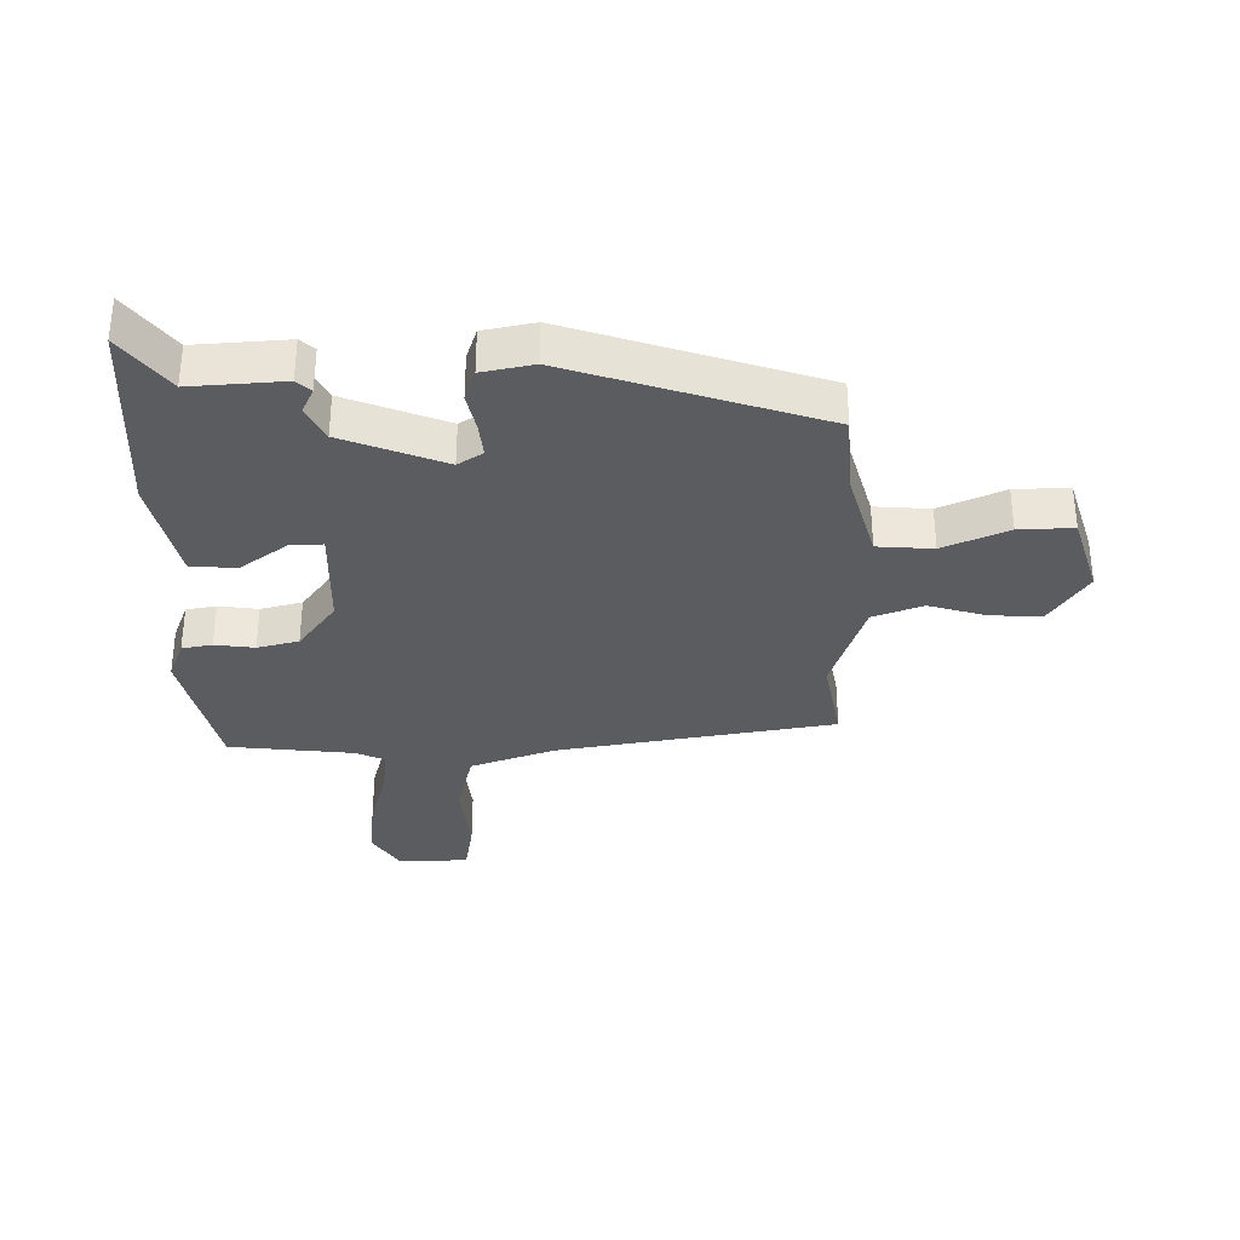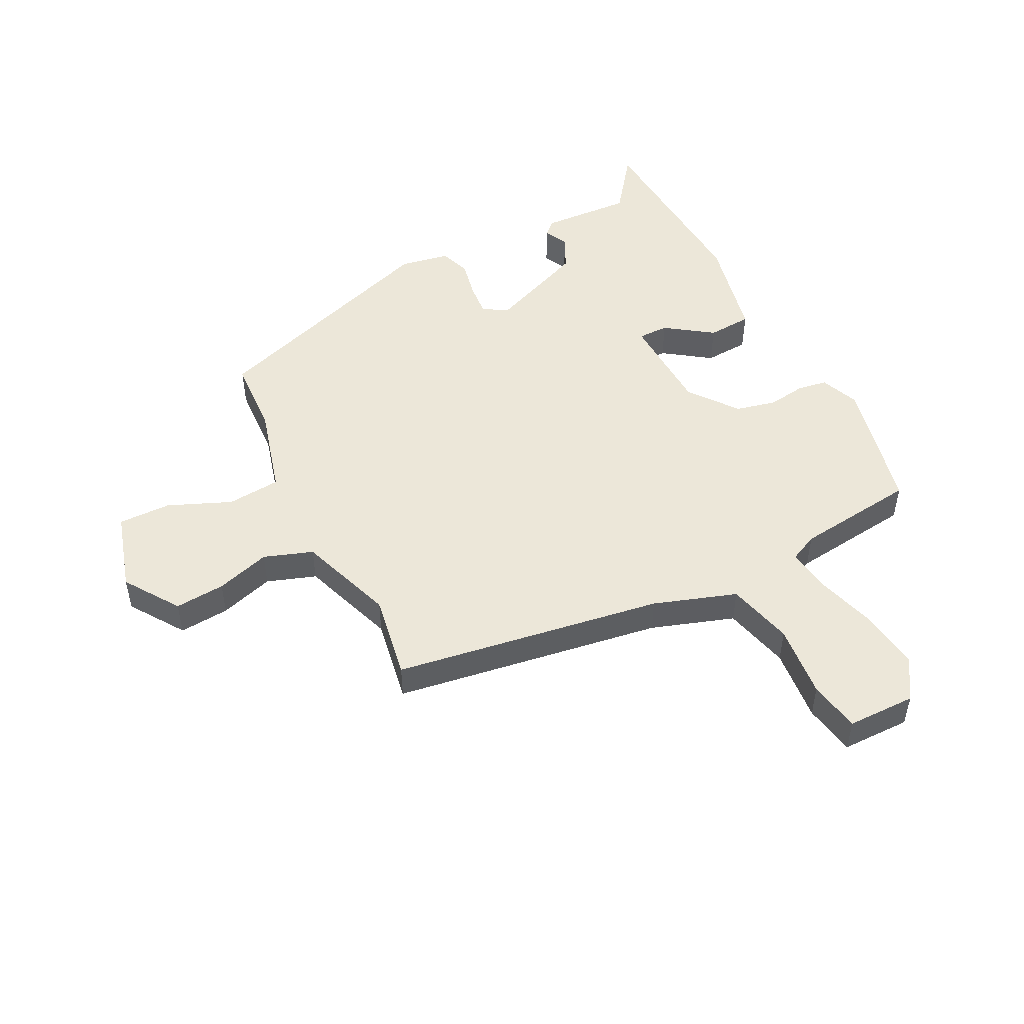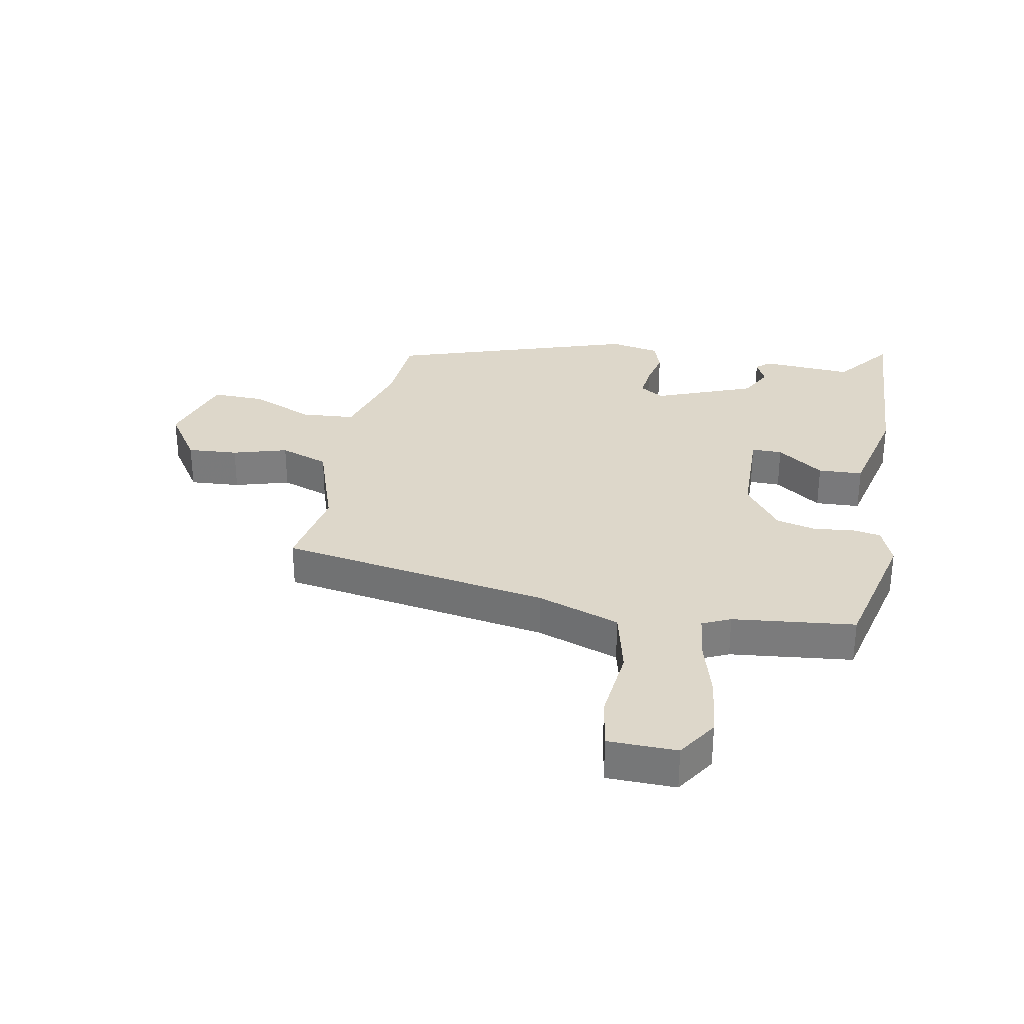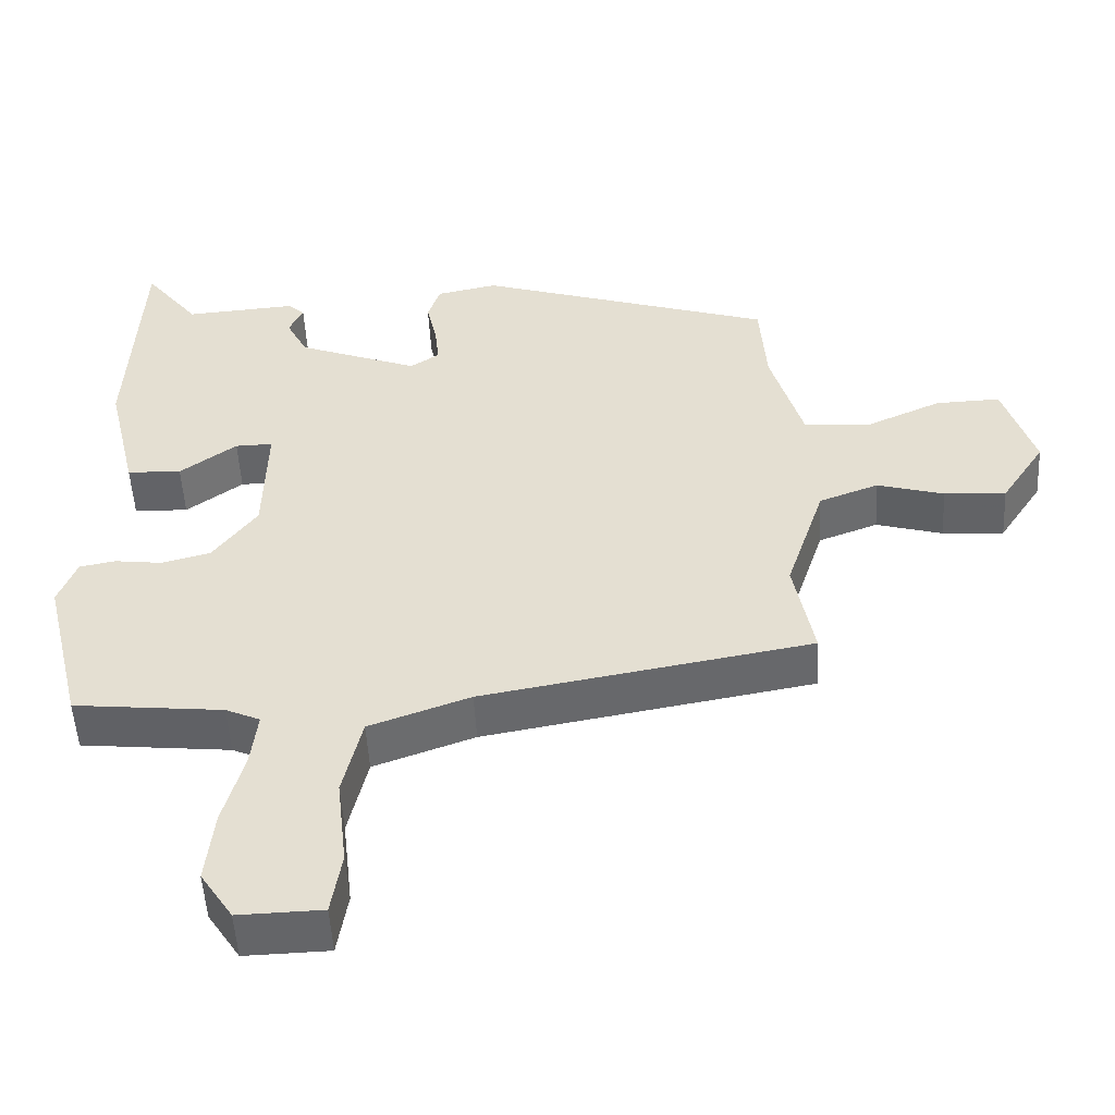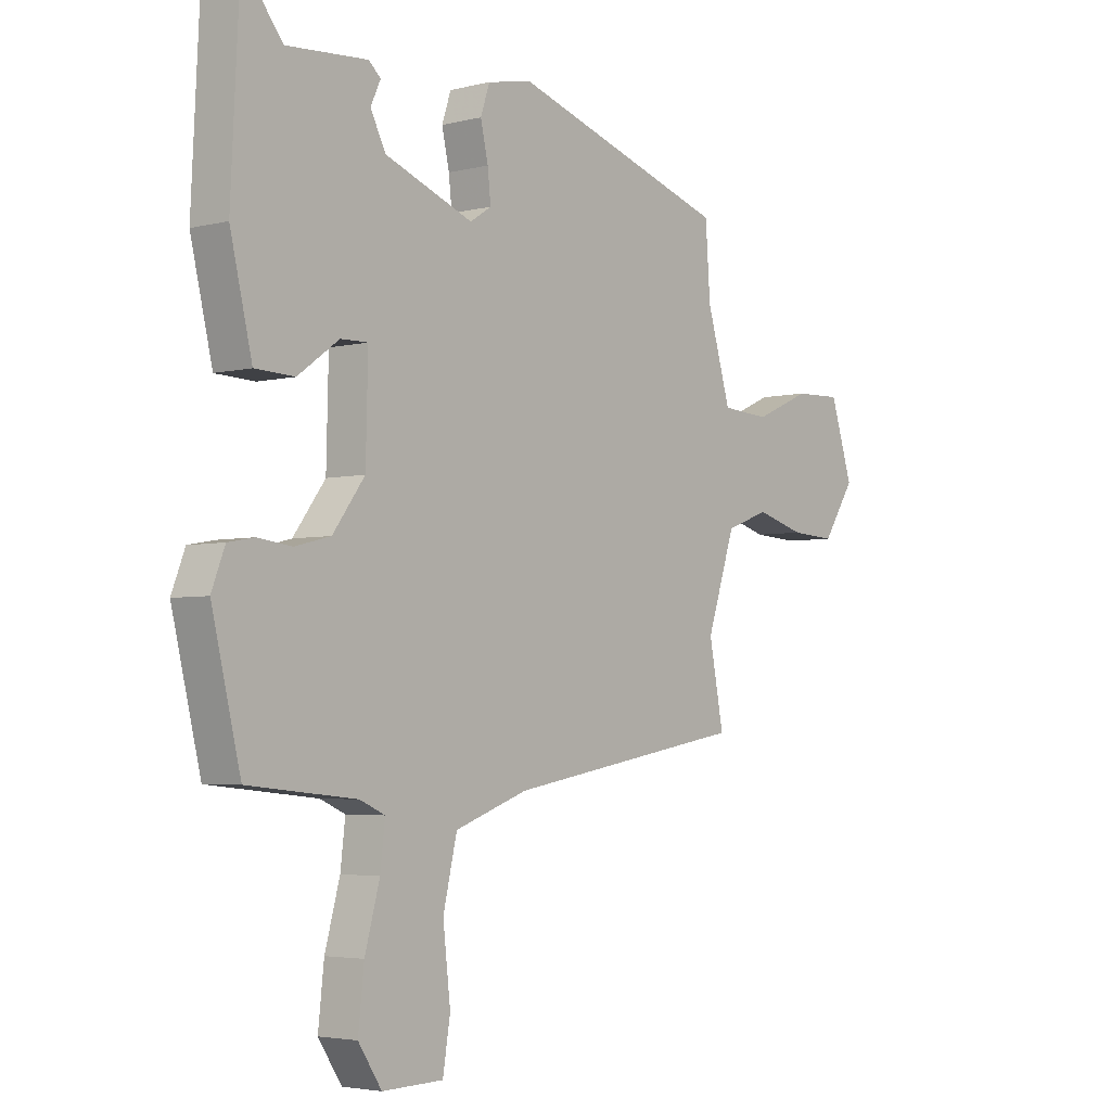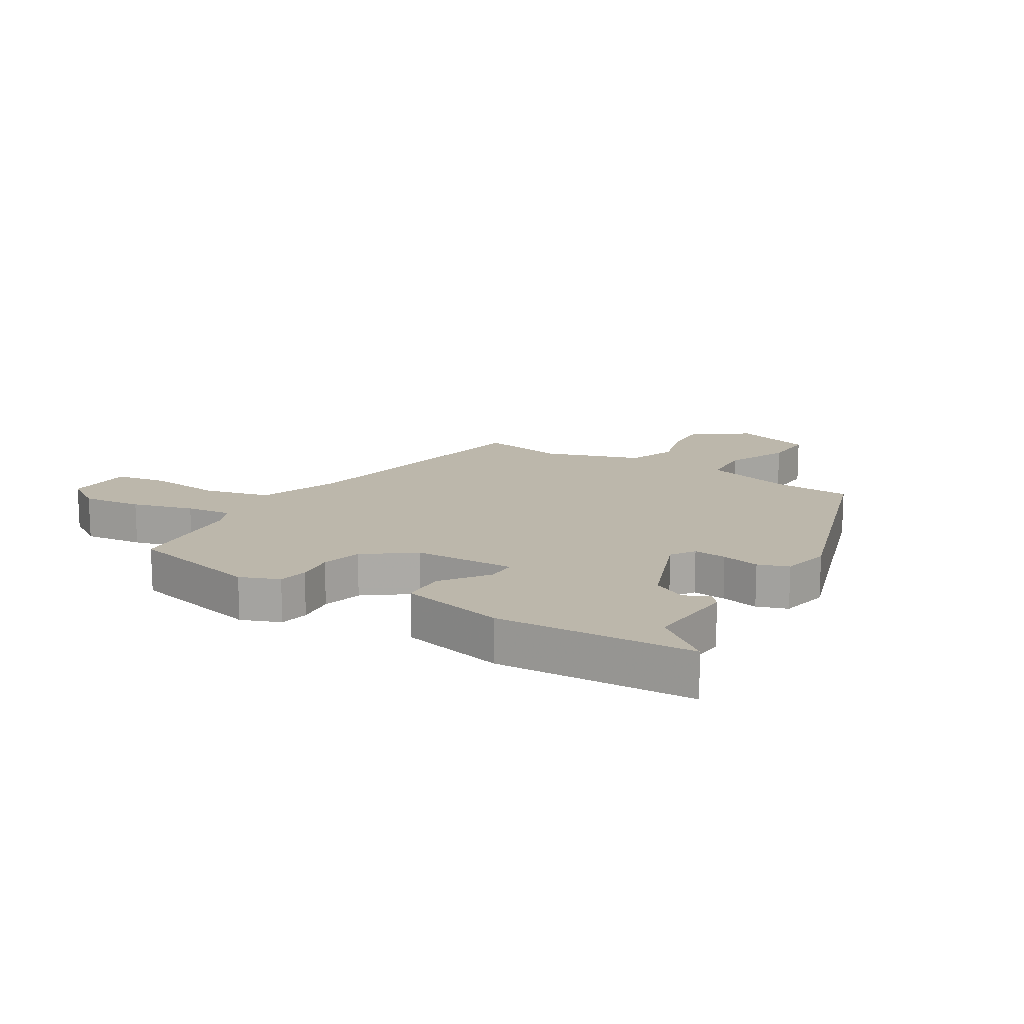
<metadata>
{"format":"obj","ext":"obj","renderer":"f3d","projection":"perspective","resolution":1024,"background":"white","views":[{"elev":-33.6,"azim":0.4,"up":"+Y"},{"elev":50.0,"azim":152.1,"up":"+Y"},{"elev":30.9,"azim":-169.6,"up":"+Y"},{"elev":-51.4,"azim":3.1,"up":"+Z"},{"elev":-3.8,"azim":-50.3,"up":"+Z"},{"elev":14.5,"azim":-58.7,"up":"+Y"}]}
</metadata>
<code>
v -0.483 0.07 0.562
v -0.409 0.07 0.468
v -0.258 0.07 0.479
v -0.235 0.07 0.459
v -0.254 0.07 0.418
v -0.225 0.07 0.362
v -0.06 0.07 0.299
v -0.02 0.07 0.325
v -0.026 0.07 0.38
v -0.04 0.07 0.443
v -0.023 0.07 0.494
v 0.06 0.07 0.511
v 0.465 0.07 0.382
v 0.474 0.07 0.254
v 0.518 0.07 0.104
v 0.608 0.07 0.098
v 0.712 0.07 0.144
v 0.8 0.07 0.147
v 0.842 0.07 0.015
v 0.782 0.07 -0.077
v 0.698 0.07 -0.072
v 0.607 0.07 -0.046
v 0.526 0.07 -0.076
v 0.473 0.07 -0.237
v 0.5 0.07 -0.379
v 0.052 0.07 -0.457
v -0.085 0.07 -0.506
v -0.111 0.07 -0.617
v -0.097 0.07 -0.74
v -0.111 0.07 -0.826
v -0.225 0.07 -0.829
v -0.269 0.07 -0.762
v -0.258 0.07 -0.662
v -0.23 0.07 -0.56
v -0.221 0.07 -0.484
v -0.268 0.07 -0.463
v -0.471 0.07 -0.442
v -0.525 0.07 -0.218
v -0.5 0.07 -0.153
v -0.451 0.07 -0.144
v -0.387 0.07 -0.152
v -0.32 0.07 -0.135
v -0.26 0.07 -0.054
v -0.256 0.07 0.115
v -0.307 0.07 0.114
v -0.384 0.07 0.058
v -0.458 0.07 0.061
v -0.499 0.07 0.235
v -0.483 0 0.562
v -0.409 0 0.468
v -0.258 0 0.479
v -0.235 0 0.459
v -0.254 0 0.418
v -0.225 0 0.362
v -0.06 0 0.299
v -0.02 0 0.325
v -0.026 0 0.38
v -0.04 0 0.443
v -0.023 0 0.494
v 0.06 0 0.511
v 0.465 0 0.382
v 0.474 0 0.254
v 0.518 0 0.104
v 0.608 0 0.098
v 0.712 0 0.144
v 0.8 0 0.147
v 0.842 0 0.015
v 0.782 0 -0.077
v 0.698 0 -0.072
v 0.607 0 -0.046
v 0.526 0 -0.076
v 0.473 0 -0.237
v 0.5 0 -0.379
v 0.052 0 -0.457
v -0.085 0 -0.506
v -0.111 0 -0.617
v -0.097 0 -0.74
v -0.111 0 -0.826
v -0.225 0 -0.829
v -0.269 0 -0.762
v -0.258 0 -0.662
v -0.23 0 -0.56
v -0.221 0 -0.484
v -0.268 0 -0.463
v -0.471 0 -0.442
v -0.525 0 -0.218
v -0.5 0 -0.153
v -0.451 0 -0.144
v -0.387 0 -0.152
v -0.32 0 -0.135
v -0.26 0 -0.054
v -0.256 0 0.115
v -0.307 0 0.114
v -0.384 0 0.058
v -0.458 0 0.061
v -0.499 0 0.235
f 45 46 47 48
f 44 45 48 1
f 38 39 40 41
f 36 37 38 41
f 35 36 41 42
f 31 32 33 34
f 31 34 35
f 28 29 30 31
f 27 28 31 35
f 26 27 35 42
f 24 25 26 42
f 19 20 21 22
f 17 18 19 22
f 16 17 22 23
f 15 16 23
f 14 15 23 24
f 9 10 11 12
f 8 9 12 13
f 7 8 13 14
f 2 3 4 5
f 2 5 6
f 44 1 2
f 44 2 6
f 43 44 6 7
f 14 24 42 43
f 7 14 43
f 96 95 94 93
f 49 96 93 92
f 89 88 87 86
f 89 86 85 84
f 90 89 84 83
f 82 81 80 79
f 83 82 79
f 79 78 77 76
f 83 79 76 75
f 90 83 75 74
f 90 74 73 72
f 70 69 68 67
f 70 67 66 65
f 71 70 65 64
f 71 64 63
f 72 71 63 62
f 60 59 58 57
f 61 60 57 56
f 62 61 56 55
f 53 52 51 50
f 54 53 50
f 50 49 92
f 54 50 92
f 55 54 92 91
f 91 90 72 62
f 91 62 55
f 1 49 50 2
f 2 50 51 3
f 3 51 52 4
f 4 52 53 5
f 5 53 54 6
f 6 54 55 7
f 7 55 56 8
f 8 56 57 9
f 9 57 58 10
f 10 58 59 11
f 11 59 60 12
f 12 60 61 13
f 13 61 62 14
f 14 62 63 15
f 15 63 64 16
f 16 64 65 17
f 17 65 66 18
f 18 66 67 19
f 19 67 68 20
f 20 68 69 21
f 21 69 70 22
f 22 70 71 23
f 23 71 72 24
f 24 72 73 25
f 25 73 74 26
f 26 74 75 27
f 27 75 76 28
f 28 76 77 29
f 29 77 78 30
f 30 78 79 31
f 31 79 80 32
f 32 80 81 33
f 33 81 82 34
f 34 82 83 35
f 35 83 84 36
f 36 84 85 37
f 37 85 86 38
f 38 86 87 39
f 39 87 88 40
f 40 88 89 41
f 41 89 90 42
f 42 90 91 43
f 43 91 92 44
f 44 92 93 45
f 45 93 94 46
f 46 94 95 47
f 47 95 96 48
f 48 96 49 1

</code>
